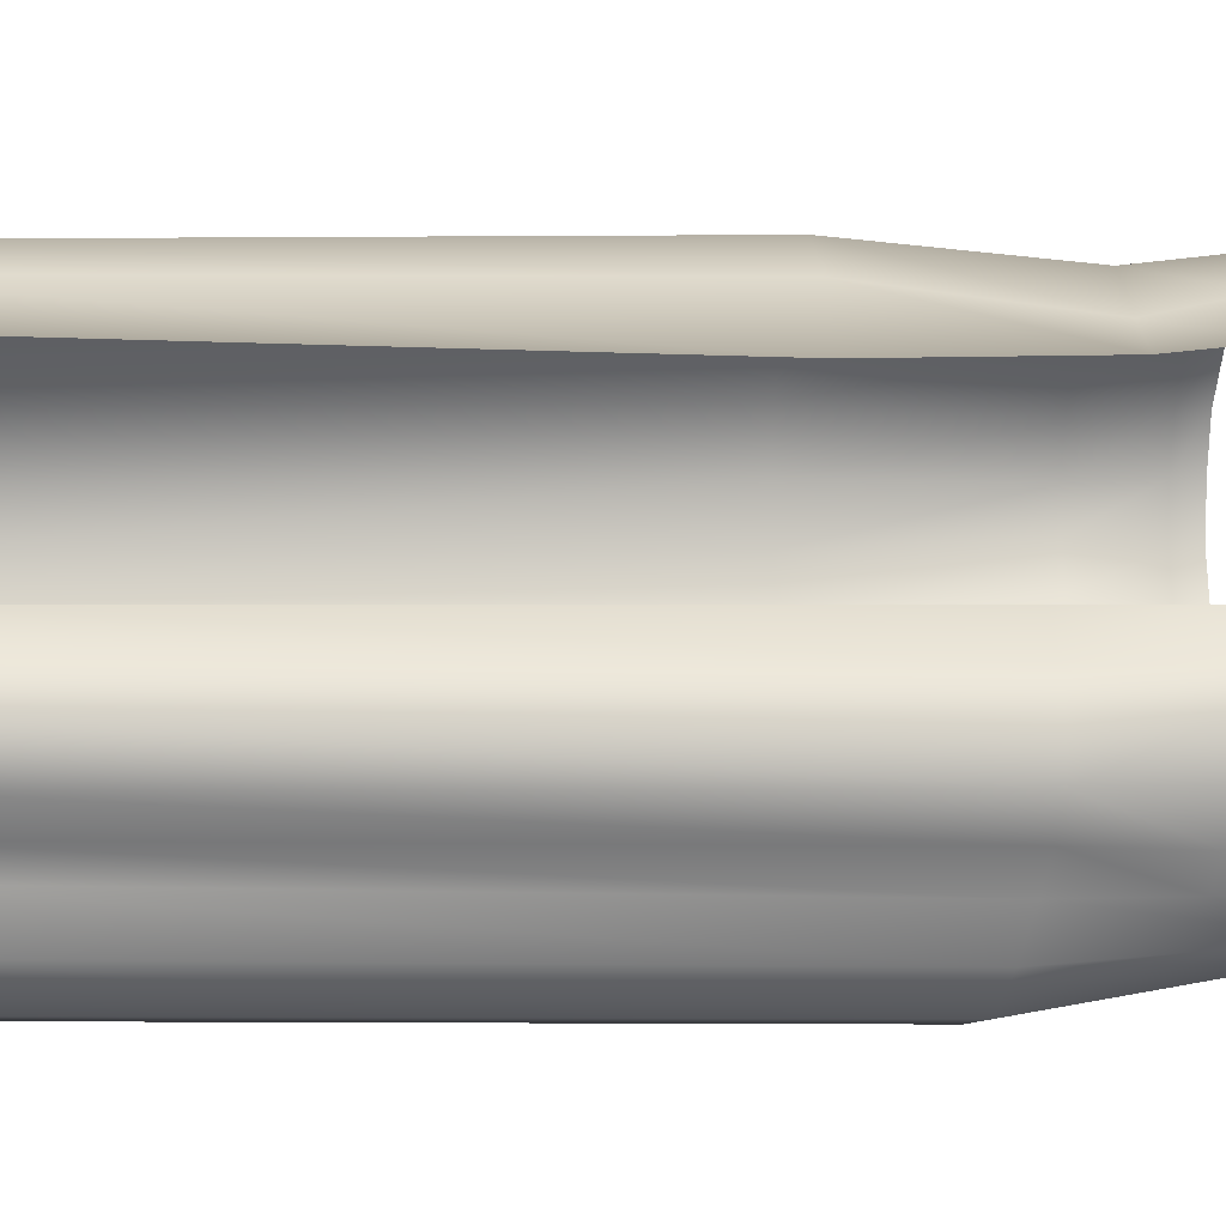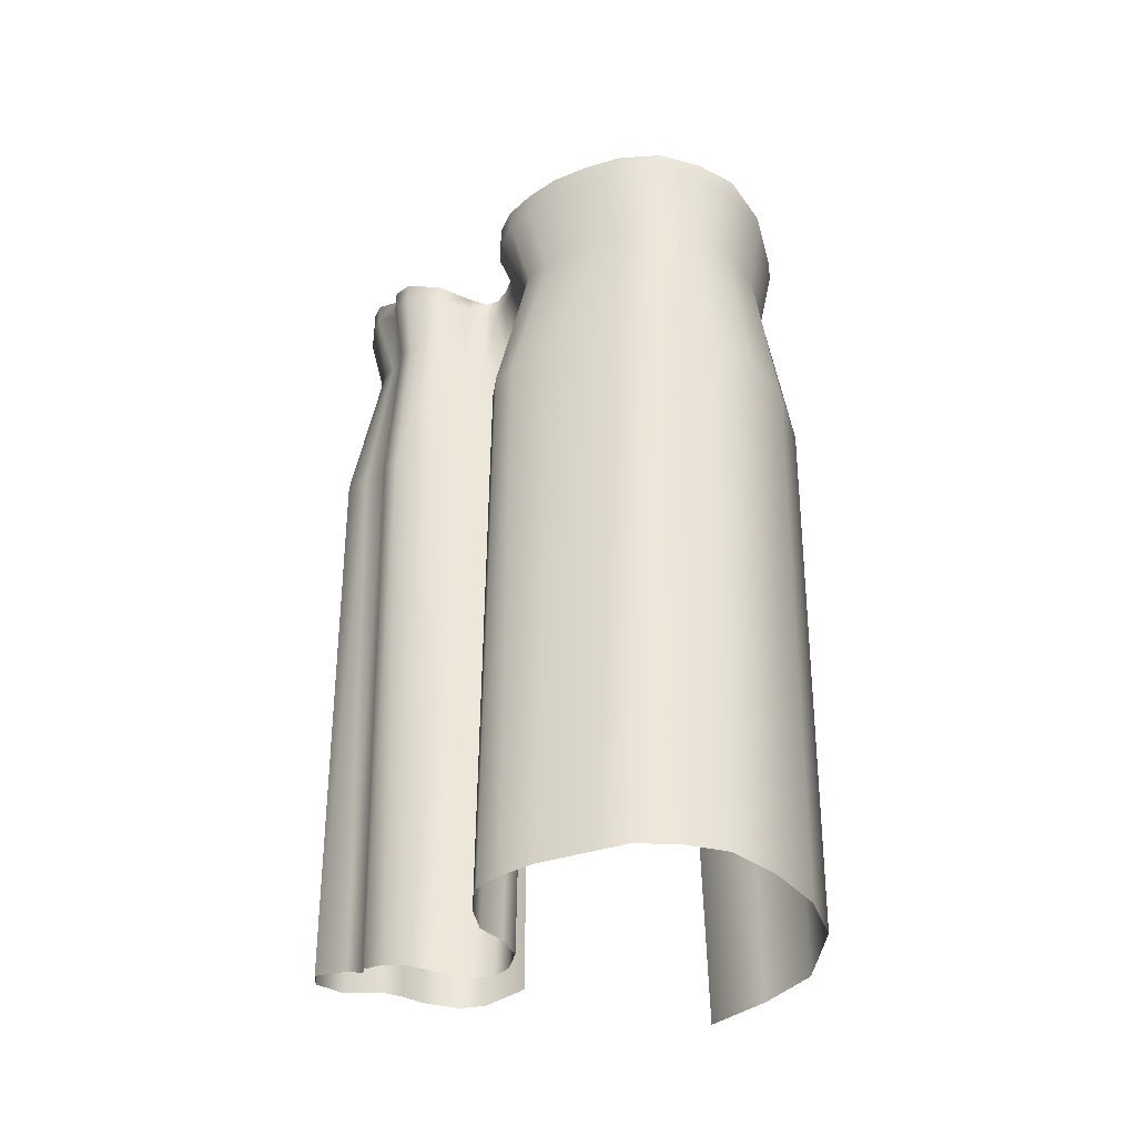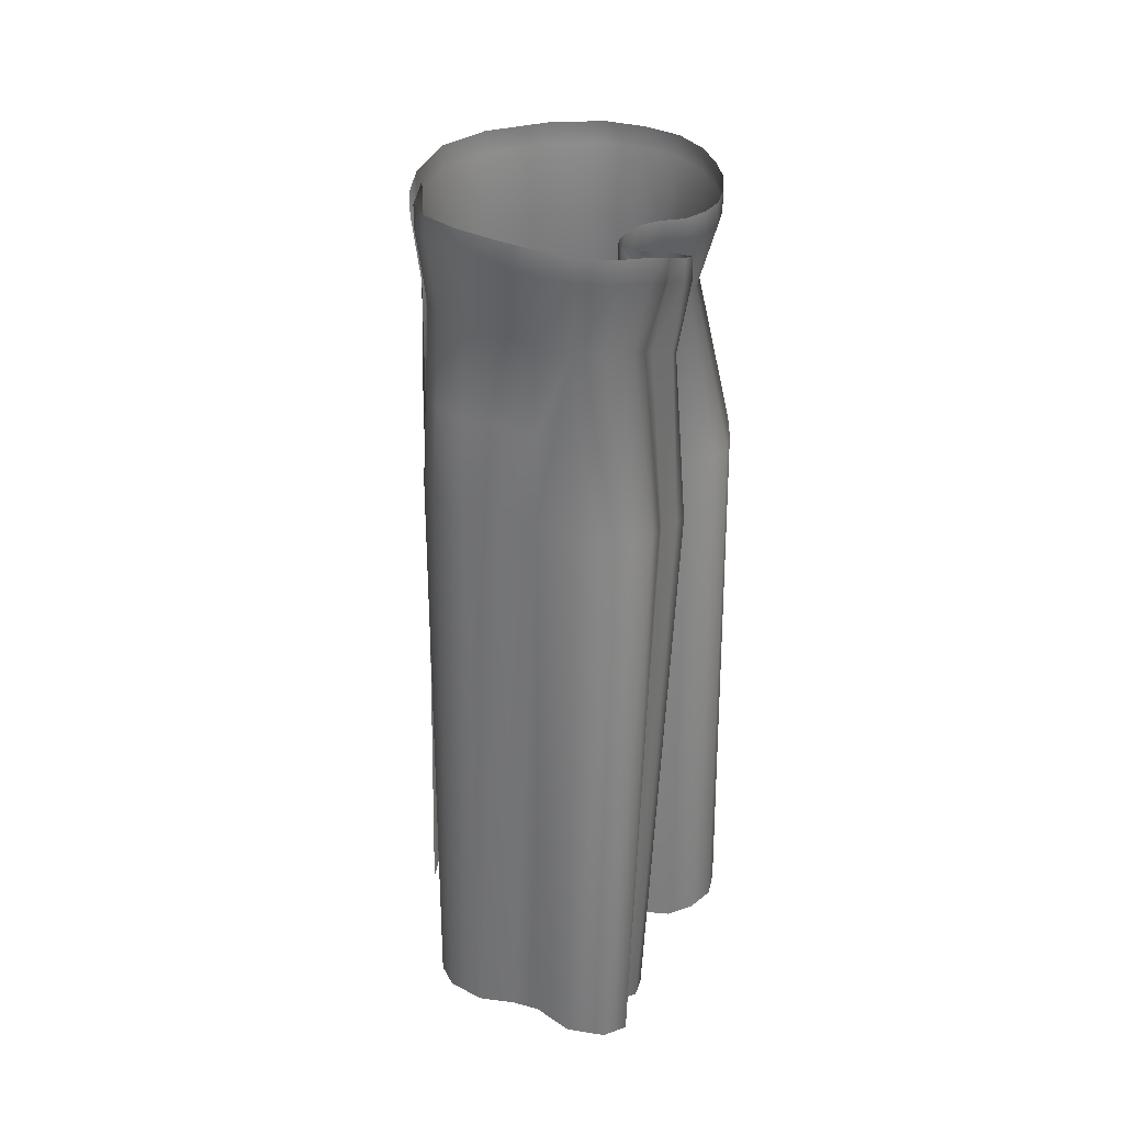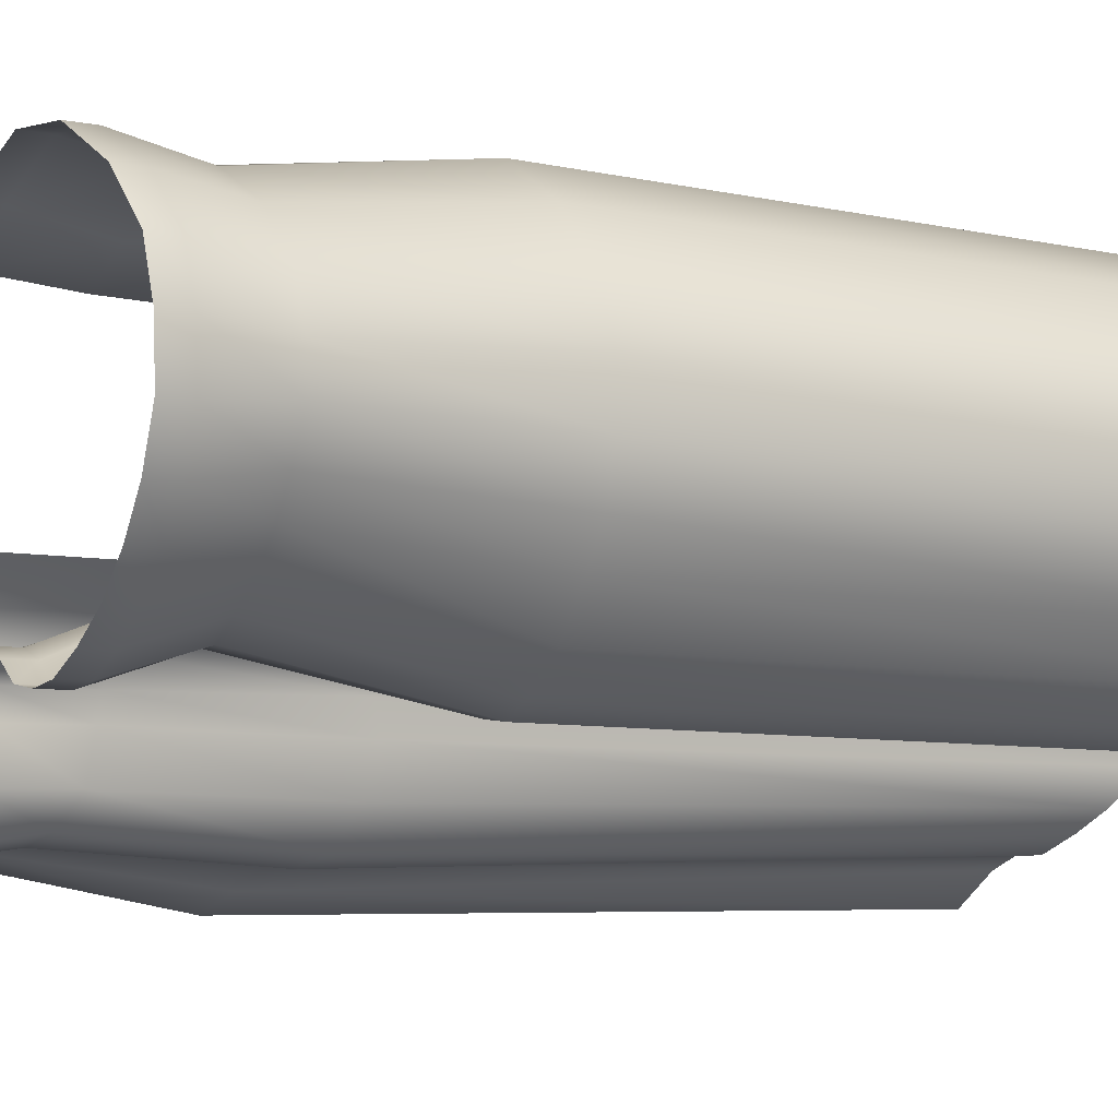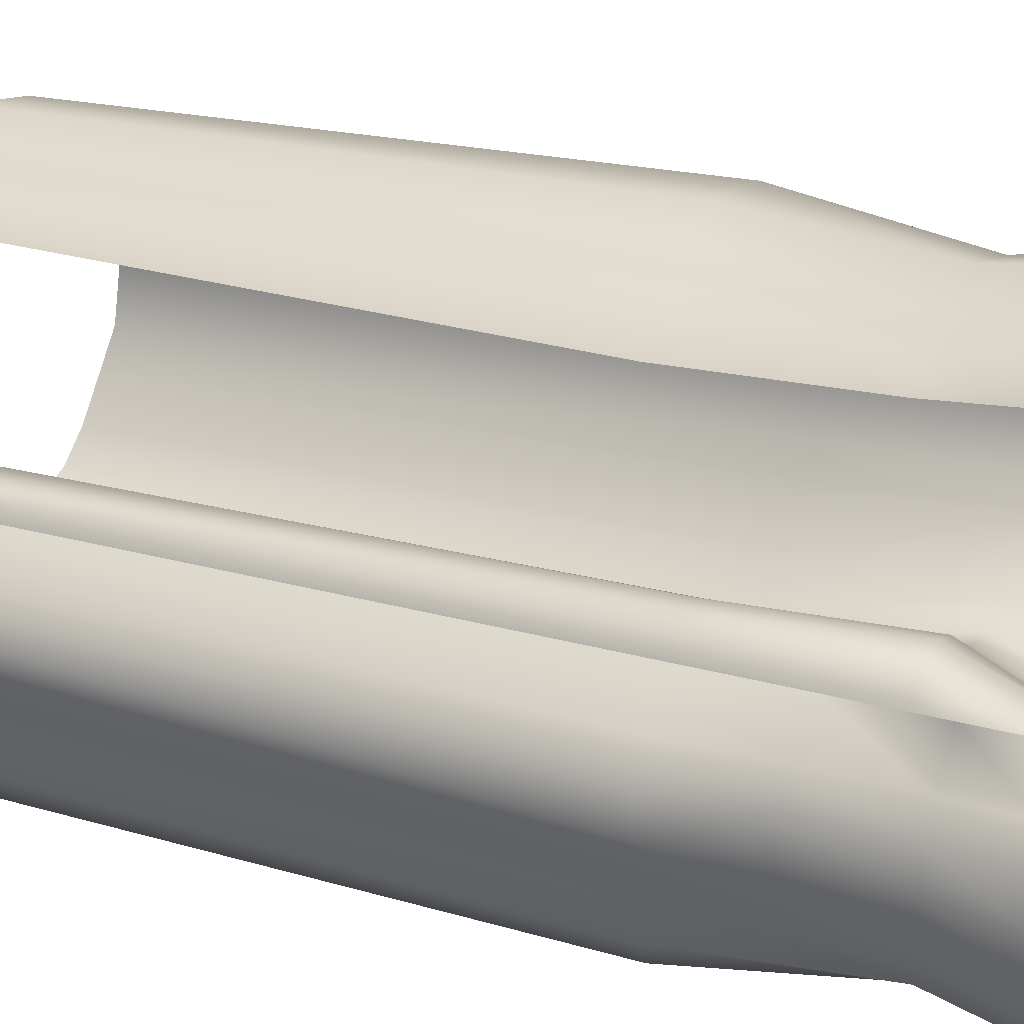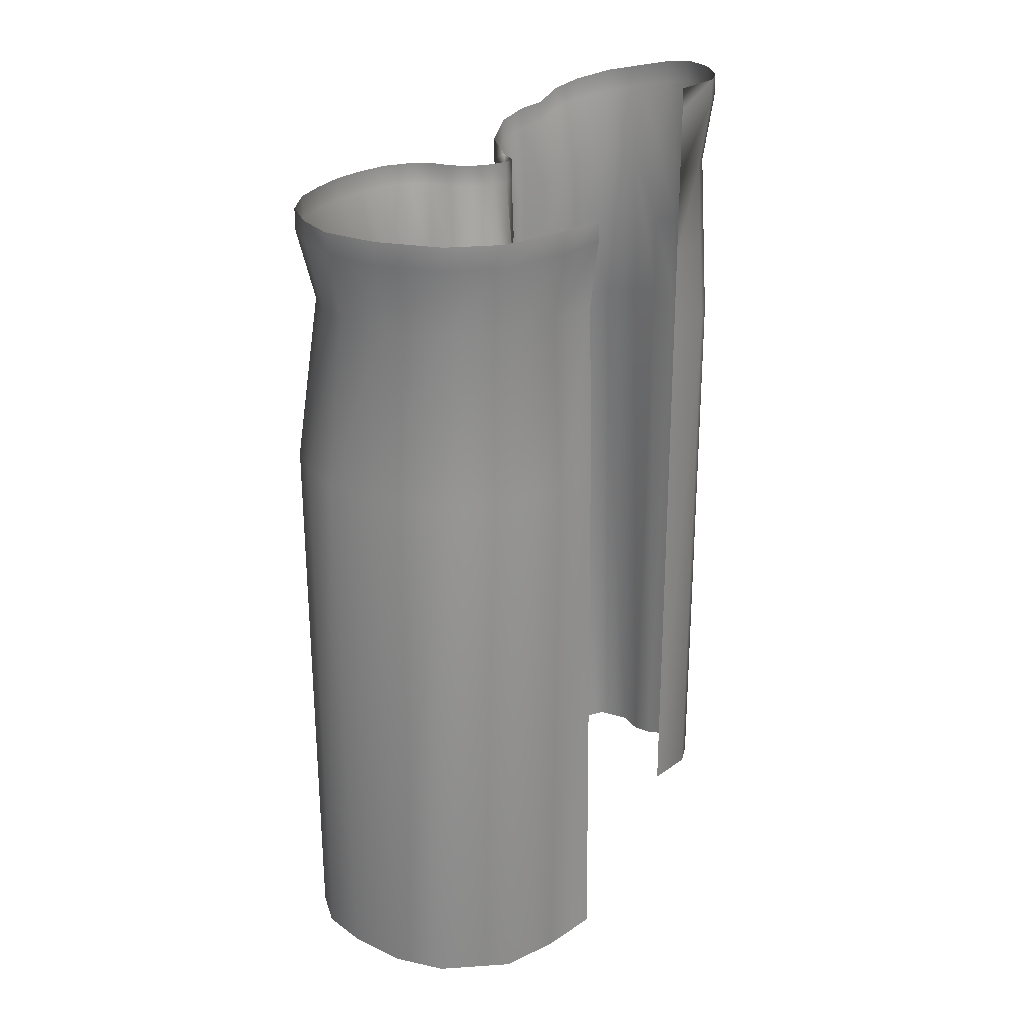
<metadata>
{"format":"obj","ext":"obj","renderer":"f3d","projection":"perspective","resolution":1024,"background":"white","views":[{"elev":0.2,"azim":85.5,"up":"+Z"},{"elev":-39.1,"azim":-104.8,"up":"+Y"},{"elev":31.9,"azim":129.4,"up":"+Y"},{"elev":-6.2,"azim":-122.2,"up":"+Z"},{"elev":21.2,"azim":117.6,"up":"+Z"},{"elev":25.7,"azim":-14.4,"up":"+Y"}]}
</metadata>
<code>
g Line145
v -4144 -301.5 1196
v -4272 -301.5 1283
v -4272 -2076 1283
v -4144 -2076 1196
v -4108 -301.5 1125
v -4108 -2076 1125
v -4097 -301.5 1010
v -4114 -2076 1013
v -4154 -308.3 920.6
v -4189 -2104 936.9
v -4197 -324.8 838.3
v -4223 -2117 870.5
v -4234 -351.5 732.2
v -4231 -2139 758.4
v -4317 -373.9 645
v -4297 -2157 666.9
v -4428 -401.5 625.4
v -4387 -2179 650
v -4516 -428.1 668.6
v -4474 -2200 728.1
v -4585 -462.6 712.5
v -4529 -2228 763.6
v -4647 -482 705.6
v -4580 -2244 758
v -4719 -511.1 732.2
v -4660 -2267 800.1
v -4774 -547.4 821.4
v -4729 -2297 850
v -4793 -570.3 931.5
v -4793 -2344 931.5
v -4772 -570.3 1008
v -4792 -2344 1021
v -4159 -40.84 1191
v -4272 -40.84 1283
v -4122 -40.84 1120
v -4112 -40.84 1014
v -4158 -47.63 913.5
v -4196 -64.15 841.6
v -4258 169.8 770.3
v -4196 196.5 844.9
v -4337 147.4 729.9
v -4447 119.8 716.3
v -4515 93.24 731.2
v -4576 58.74 753.6
v -4644 39.37 735.3
v -4696 10.24 760.7
v -4744 -26.03 833.3
v -4737 -48.99 942.7
v -4759 -48.99 1001
v -4144 433.8 1196
v -4272 433.8 1283
v -4272 219.8 1283
v -4173 219.8 1186
v -4108 433.8 1125
v -4137 219.8 1115
v -4097 433.8 1010
v -4128 219.8 1017
v -4117 427 892.1
v -4163 213.1 906.4
v -4160 410.4 809.8
v -4234 383.8 732.2
v -4332 361.3 679.2
v -4443 333.8 665.6
v -4516 307.1 668.6
v -4585 272.6 712.5
v -4647 253.3 705.6
v -4719 224.2 732.2
v -4776 187.9 828.3
v -4768 164.9 937.8
v -4759 164.9 1001
v -5351 164.9 1084
v -5265 164.9 1024
v -5244 -48.99 1091
v -4913 164.9 1053
v -4838 164.9 1050
v -4823 -48.99 1121
v -4673 166.6 1714
v -4803 166.6 1806
v -4822 -45.82 1762
v -4988 -45.82 1863
v -5007 166.6 1888
v -5181 -45.82 1827
v -5182 166.6 1869
v -5335 -45.82 1741
v -5181 -45.82 1827
v -5182 166.6 1869
v -5364 166.6 1768
v -5443 -45.82 1617
v -5486 166.6 1640
v -5481 -45.82 1503
v -5527 166.6 1517
v -5485 -45.82 1404
v -5535 166.6 1383
v -5435 -46.57 1302
v -5485 -45.82 1404
v -5535 166.6 1383
v -5492 167.3 1262
v -4815 -572.3 1826
v -4675 -572.3 1683
v -4689 -45.82 1693
v -4993 -572.3 1912
v -5212 -572.3 1897
v -5382 -572.3 1791
v -5212 -572.3 1897
v -5504 -572.3 1653
v -5550 -572.3 1516
v -5556 -572.3 1382
v -4804 -570.3 1055
v -4809 -2344 1072
v -4851 -570.3 1114
v -4866 -2344 1098
v -4926 -570.3 1117
v -4943 -2344 1097
v -4985 -570.3 1092
v -5004 -2344 1047
v -5047 -570.3 1003
v -5049 -2344 976.7
v -5148 -570.3 947.9
v -5132 -2344 938.8
v -5224 -570.3 939.3
v -5219 -2334 928.2
v -5286 -570.3 975.1
v -5297 -2334 969.5
v -5384 -570.3 1052
v -5375 -2334 1041
v -5466 -570.3 1162
v -5457 -2334 1150
v -5526 -567.9 1258
v -5522 -2331 1244
v -4775 -48.99 1067
v -4908 -48.99 1136
v -4984 -48.99 1118
v -5047 -48.99 1067
v -5127 -48.99 1045
v -5180 -48.99 1048
v -5311 -48.99 1142
v -5384 -48.99 1223
v -4784 164.9 1033
v -5556 -572.3 1382
v -4971 164.9 1028
v -5030 164.9 982.9
v -5104 164.9 971.2
v -5179 164.9 981.2
v -5428 164.9 1169
v -4830 -2329 1822
v -4669 -2329 1721
v -5000 -2329 1892
v -5227 -2329 1860
v -5364 -2329 1768
v -5227 -2329 1860
v -5475 -2329 1628
v -5543 -2329 1495
v -5545 -2329 1367
v -5545 -2329 1367
f 83 82 81
f 80 81 82
f 81 80 78
f 79 78 80
f 78 79 77
f 100 77 79
f 99 100 98
f 79 98 100
f 98 79 101
f 80 101 79
f 101 80 102
f 82 102 80
f 146 99 145
f 98 145 99
f 145 98 147
f 101 147 98
f 147 101 148
f 102 148 101
f 51 52 50
f 53 50 52
f 50 53 54
f 55 54 53
f 54 55 56
f 57 56 55
f 56 57 58
f 59 58 57
f 58 59 60
f 40 60 59
f 60 40 61
f 39 61 40
f 61 39 62
f 41 62 39
f 62 41 63
f 42 63 41
f 63 42 64
f 43 64 42
f 57 36 59
f 37 59 36
f 59 37 40
f 38 40 37
f 40 38 39
f 35 57 55
f 57 35 36
f 7 36 35
f 36 7 37
f 9 37 7
f 37 9 38
f 11 38 9
f 38 11 39
f 13 39 11
f 39 13 41
f 15 41 13
f 41 15 42
f 17 42 15
f 42 17 43
f 19 43 17
f 43 19 44
f 21 44 19
f 44 21 45
f 2 3 1
f 4 1 3
f 1 4 5
f 6 5 4
f 5 6 7
f 8 7 6
f 7 8 9
f 10 9 8
f 9 10 11
f 12 11 10
f 11 12 13
f 14 13 12
f 13 14 15
f 16 15 14
f 15 16 17
f 18 17 16
f 17 18 19
f 20 19 18
f 33 1 5
f 1 33 2
f 34 2 33
f 53 34 33
f 34 53 52
f 33 55 53
f 55 33 35
f 5 35 33
f 35 5 7
f 19 20 21
f 22 21 20
f 21 22 23
f 24 23 22
f 23 24 25
f 26 25 24
f 25 26 27
f 28 27 26
f 27 28 29
f 30 29 28
f 29 30 31
f 32 31 30
f 31 32 108
f 109 108 32
f 108 109 110
f 111 110 109
f 110 111 112
f 113 112 111
f 23 45 21
f 45 23 46
f 25 46 23
f 46 25 47
f 27 47 25
f 47 27 48
f 29 48 27
f 48 29 49
f 31 49 29
f 49 31 130
f 108 130 31
f 130 108 76
f 110 76 108
f 76 110 131
f 112 131 110
f 131 112 132
f 114 132 112
f 132 114 133
f 64 43 65
f 44 65 43
f 65 44 66
f 45 66 44
f 66 45 67
f 46 67 45
f 67 46 68
f 47 68 46
f 68 47 69
f 48 69 47
f 69 48 70
f 49 70 48
f 70 49 138
f 130 138 49
f 138 130 75
f 76 75 130
f 75 76 74
f 131 74 76
f 74 131 140
f 132 140 131
f 140 132 141
f 133 141 132
f 141 133 142
f 134 142 133
f 142 134 143
f 135 143 134
f 143 135 72
f 73 72 135
f 72 73 71
f 136 71 73
f 71 136 144
f 137 144 136
f 144 137 97
f 94 97 137
f 97 94 96
f 95 96 94
f 116 133 114
f 133 116 134
f 118 134 116
f 134 118 135
f 120 135 118
f 135 120 73
f 122 73 120
f 73 122 136
f 124 136 122
f 136 124 137
f 126 137 124
f 137 126 94
f 128 94 126
f 94 128 95
f 139 95 128
f 112 113 114
f 115 114 113
f 114 115 116
f 117 116 115
f 116 117 118
f 119 118 117
f 118 119 120
f 121 120 119
f 120 121 122
f 123 122 121
f 122 123 124
f 125 124 123
f 124 125 126
f 127 126 125
f 126 127 128
f 129 128 127
f 128 129 139
f 154 139 129
f 92 107 90
f 106 90 107
f 90 106 88
f 105 88 106
f 88 105 84
f 103 84 105
f 84 103 85
f 104 85 103
f 150 104 149
f 103 149 104
f 149 103 151
f 105 151 103
f 151 105 152
f 106 152 105
f 152 106 153
f 107 153 106
f 85 86 84
f 87 84 86
f 84 87 88
f 89 88 87
f 88 89 90
f 91 90 89
f 90 91 92
f 93 92 91
v -5265 164.9 1024
v -5351 164.9 1084
v -5351 234 1084
v -5428 234 1169
v -5428 164.9 1169
v -5492 167.3 1262
v -5492 236.4 1262
v -5265 234 1024
v -5179 164.9 981.2
v -5179 234 981.2
v -4144 502.8 1196
v -4272 502.8 1283
v -4272 433.8 1283
v -5030 164.9 982.9
v -5104 164.9 971.2
v -5104 234 971.2
v -5030 234 982.9
v -4971 164.9 1028
v -4971 234 1028
v -4913 164.9 1053
v -4913 234 1053
v -4838 164.9 1050
v -4838 234 1050
v -4784 164.9 1033
v -4784 234 1033
v -4759 164.9 1001
v -4759 234 1001
v -4144 433.8 1196
v -4768 164.9 937.8
v -4768 234 937.8
v -4776 187.9 828.3
v -4776 256.9 828.3
v -4719 224.2 732.2
v -4719 293.2 732.2
v -4647 253.3 705.6
v -4647 322.3 705.6
v -4585 272.6 712.5
v -4585 341.7 712.5
v -4516 307.1 668.6
v -4516 376.2 668.6
v -4443 333.8 665.6
v -4443 402.8 665.6
v -4332 361.3 679.2
v -4332 430.4 679.2
v -4234 383.8 732.2
v -4234 452.8 732.2
v -4160 410.4 809.8
v -4160 479.5 809.8
v -4117 427 892.1
v -4117 496 892.1
v -4097 433.8 1010
v -4097 502.8 1010
v -4108 433.8 1125
v -4108 502.8 1125
v -5535 236.4 1383
v -5535 166.6 1383
v -5527 236.4 1517
v -5535 236.4 1383
v -5535 166.6 1383
v -5527 166.6 1517
v -5486 236.4 1640
v -5486 166.6 1640
v -5364 236.4 1768
v -5364 166.6 1768
v -5182 236.4 1869
v -5182 166.6 1869
v -5007 236.4 1888
v -5182 236.4 1869
v -5182 166.6 1869
v -5007 166.6 1888
v -4803 236.4 1806
v -4803 166.6 1806
v -4673 236.4 1714
v -4673 166.6 1714
f 222 223 221
f 224 221 223
f 221 224 225
f 226 225 224
f 225 226 227
f 228 227 226
f 166 167 165
f 182 165 167
f 165 182 208
f 207 208 182
f 208 207 206
f 205 206 207
f 206 205 204
f 203 204 205
f 204 203 202
f 201 202 203
f 202 201 200
f 199 200 201
f 200 199 198
f 197 198 199
f 198 197 196
f 195 196 197
f 196 195 194
f 193 194 195
f 194 193 192
f 191 192 193
f 192 191 190
f 189 190 191
f 190 189 188
f 187 188 189
f 188 187 186
f 185 186 187
f 186 185 184
f 183 184 185
f 184 183 181
f 180 181 183
f 181 180 179
f 178 179 180
f 179 178 177
f 176 177 178
f 177 176 175
f 174 175 176
f 175 174 173
f 172 173 174
f 173 172 171
f 168 171 172
f 171 168 170
f 169 170 168
f 170 169 164
f 163 164 169
f 164 163 162
f 155 162 163
f 162 155 157
f 156 157 155
f 157 156 158
f 159 158 156
f 158 159 161
f 160 161 159
f 161 160 209
f 210 209 160
f 212 213 211
f 214 211 213
f 211 214 215
f 216 215 214
f 215 216 217
f 218 217 216
f 217 218 219
f 220 219 218

</code>
